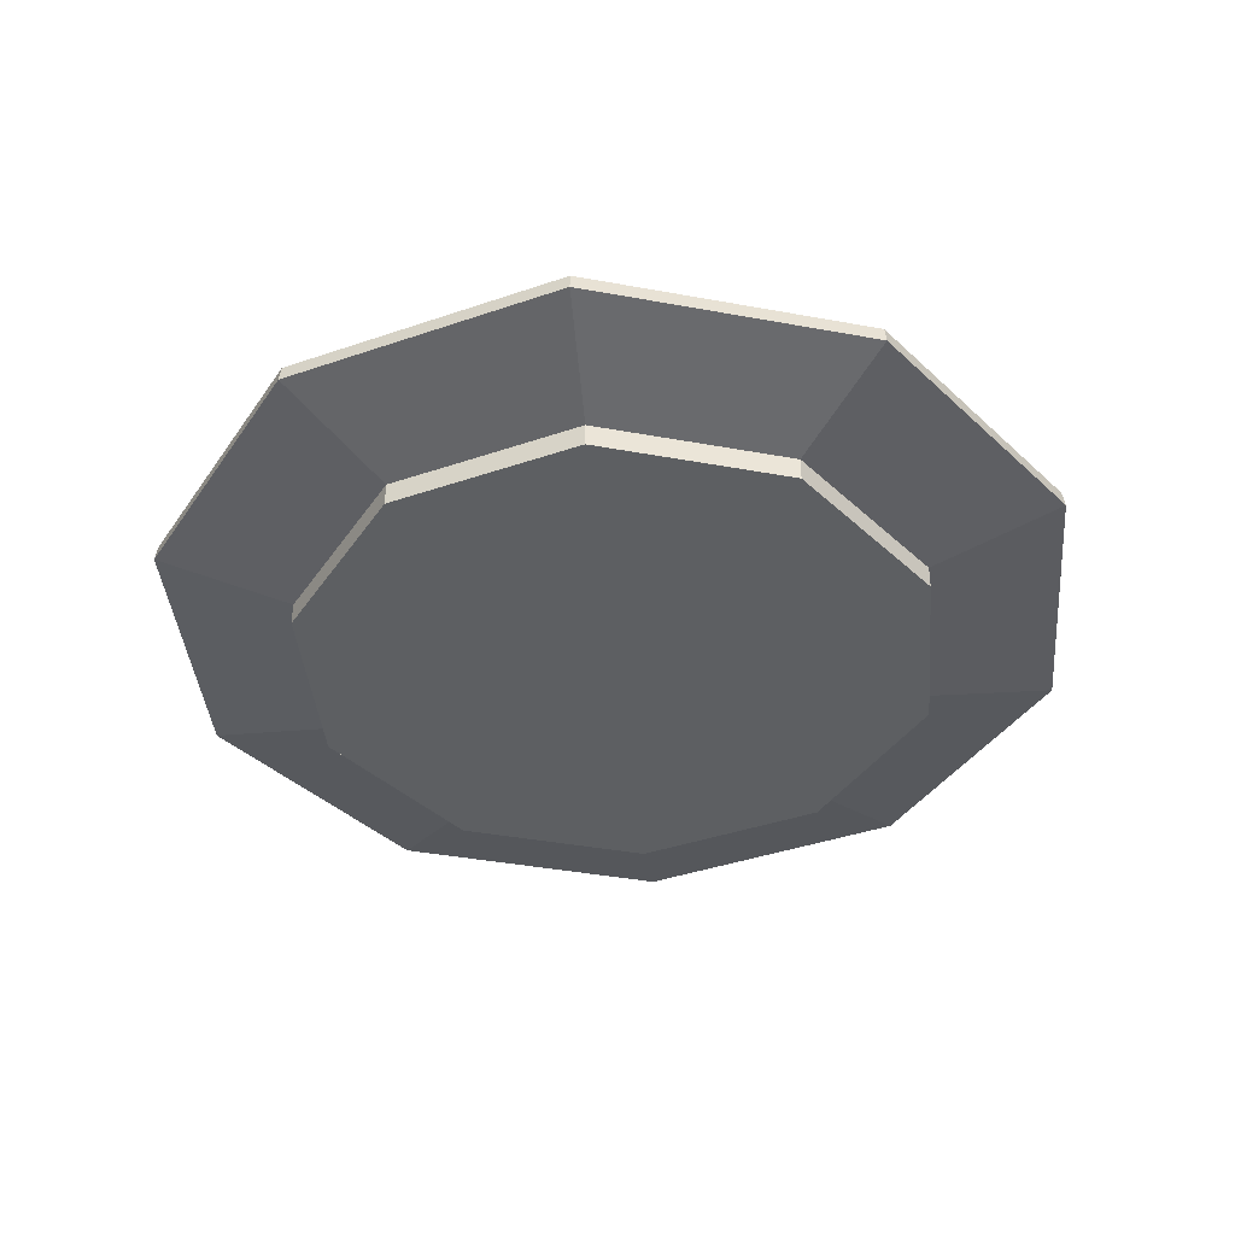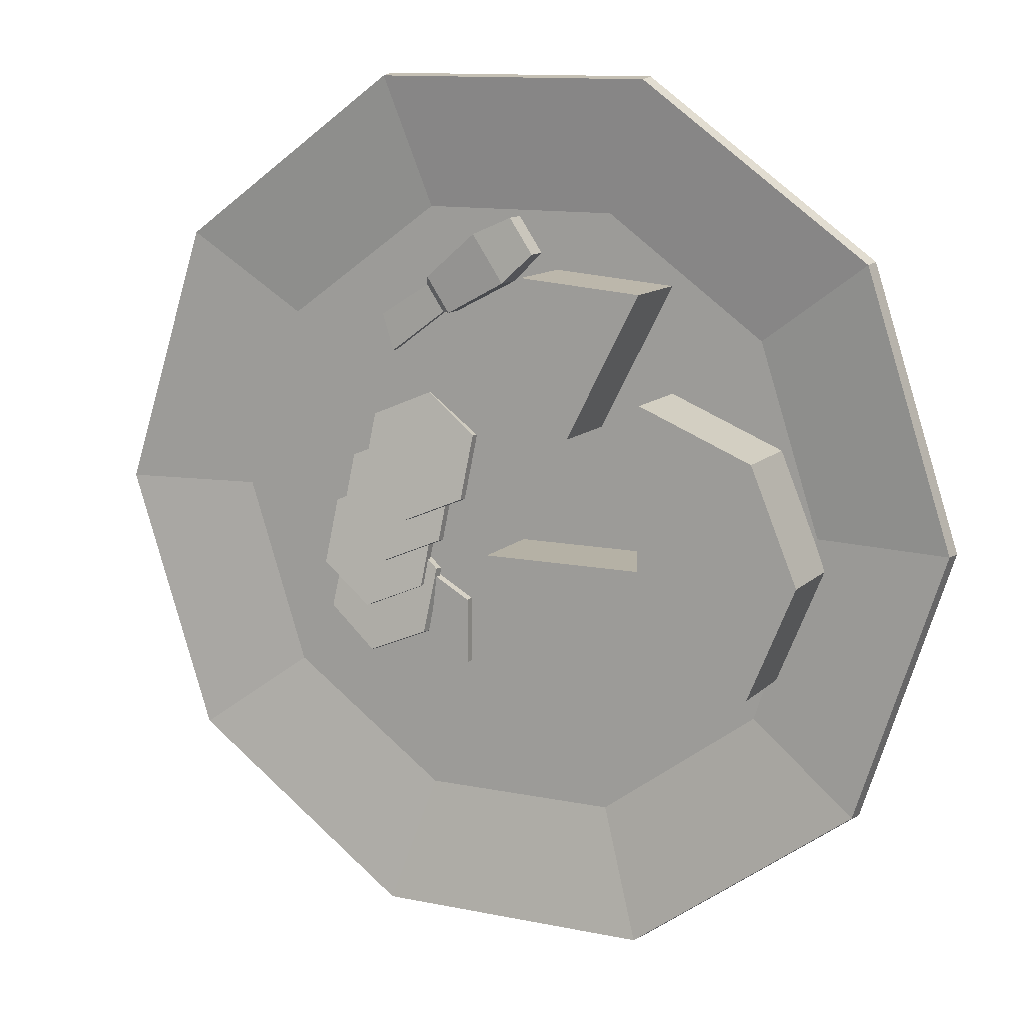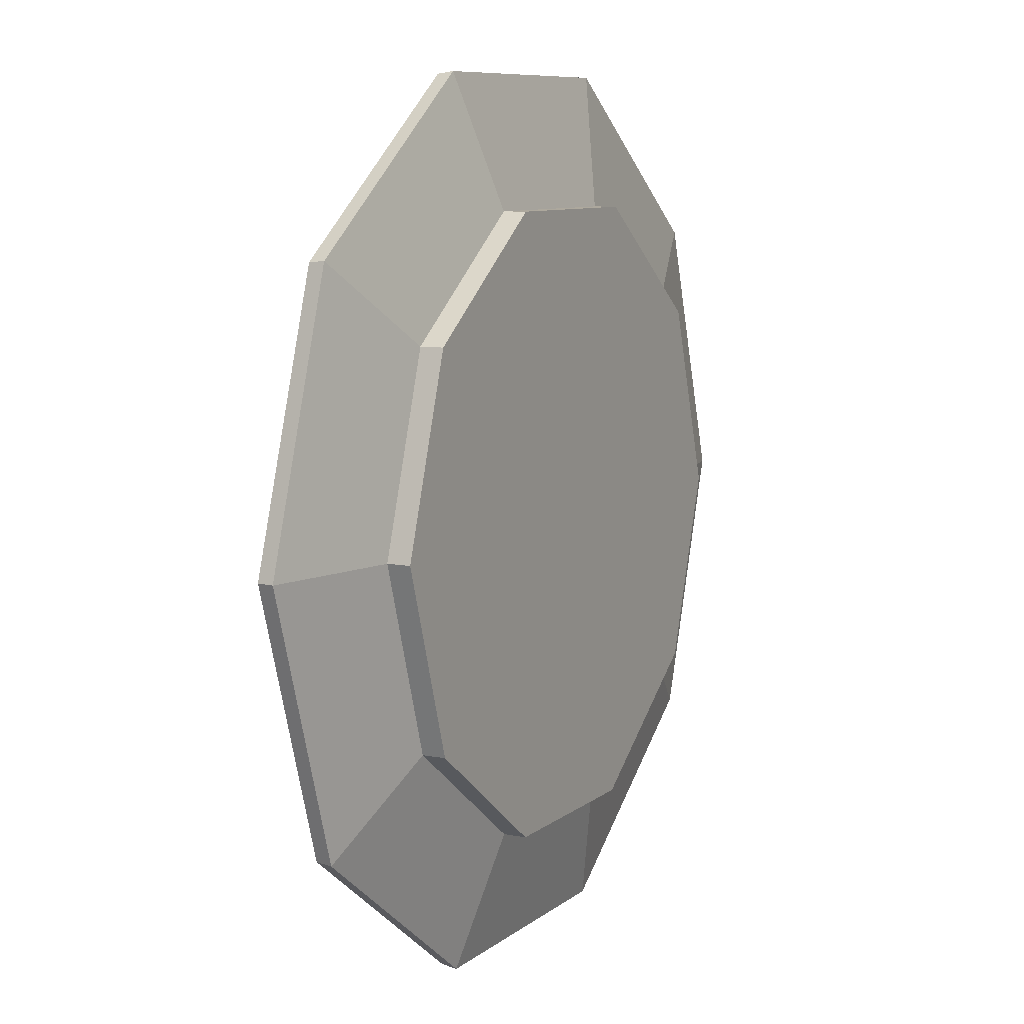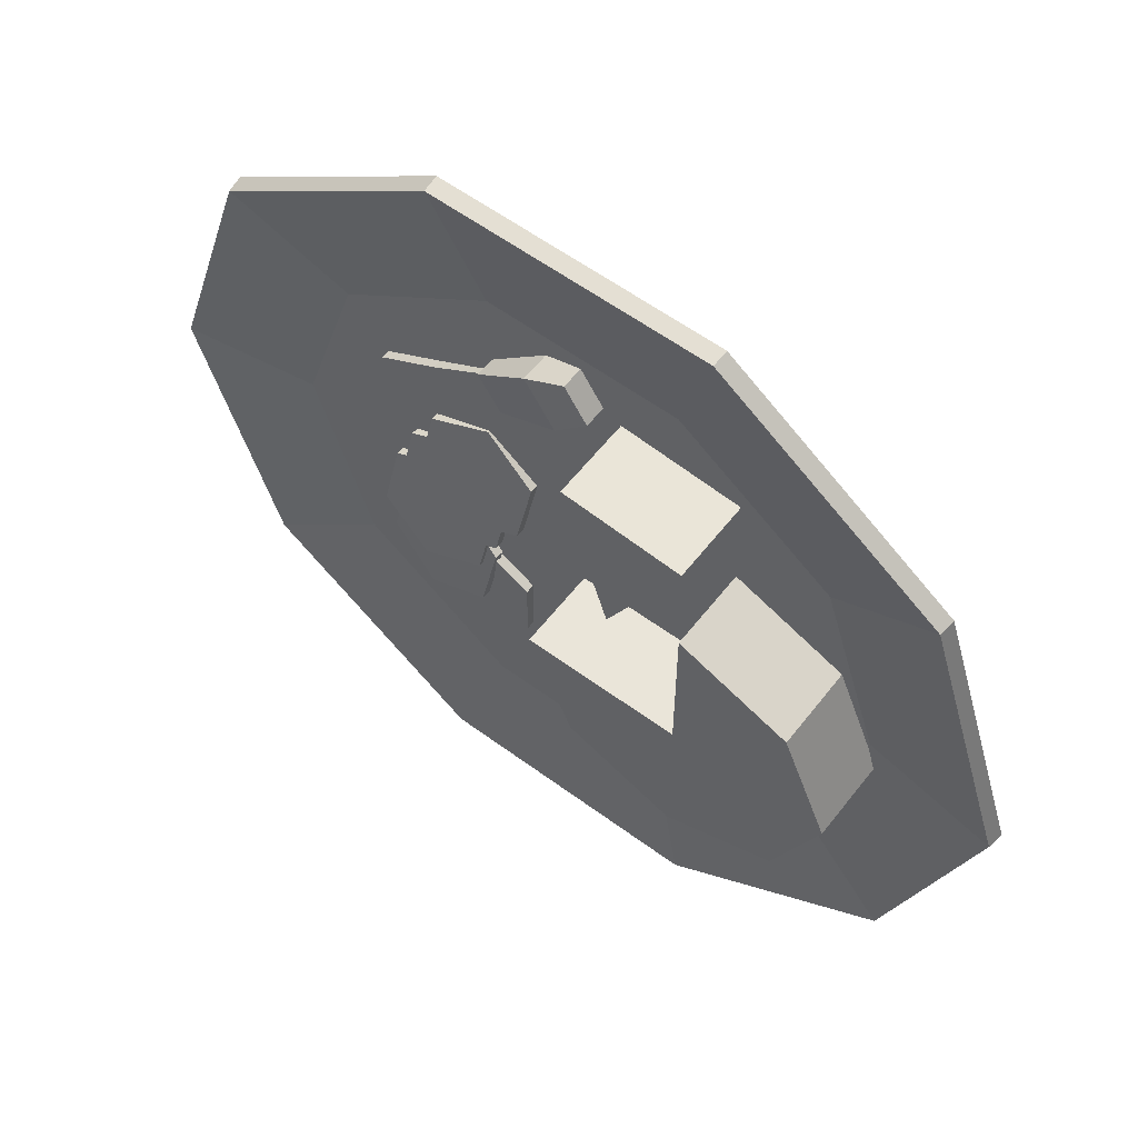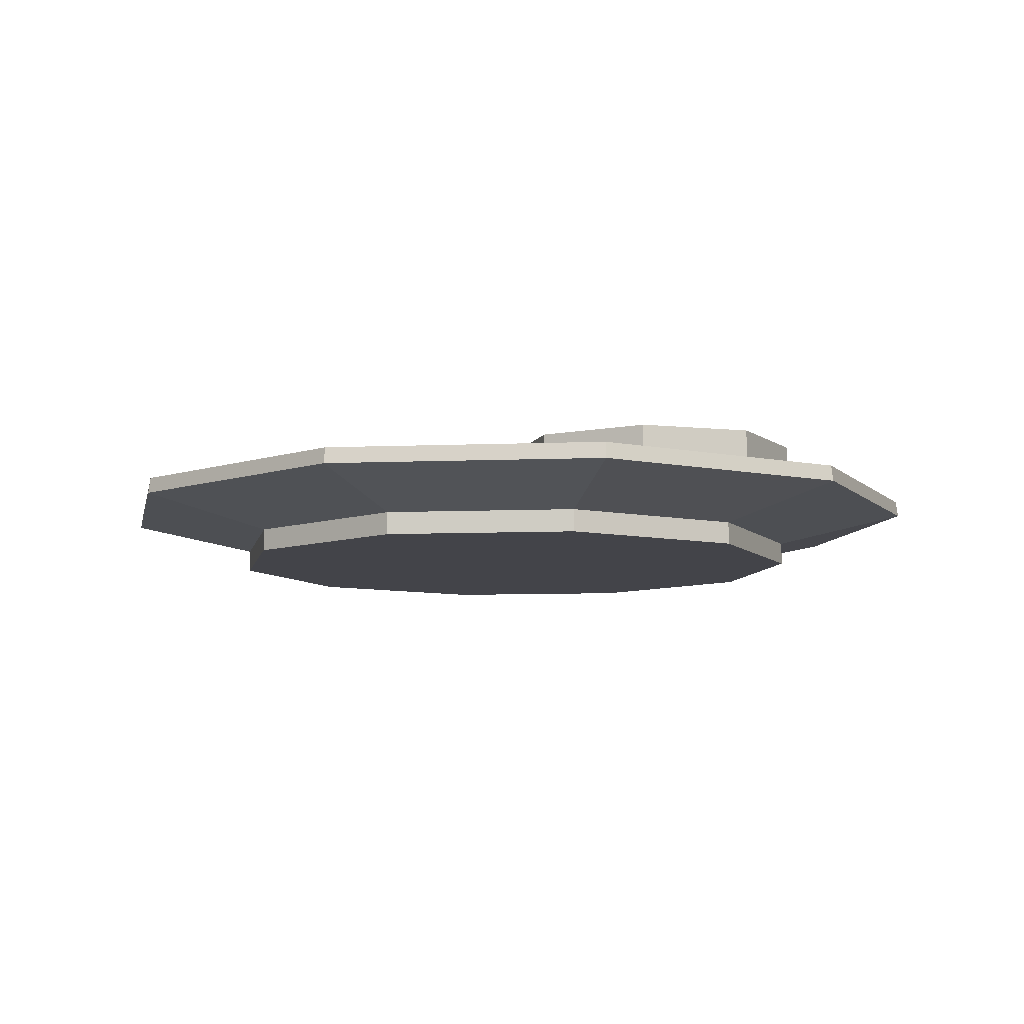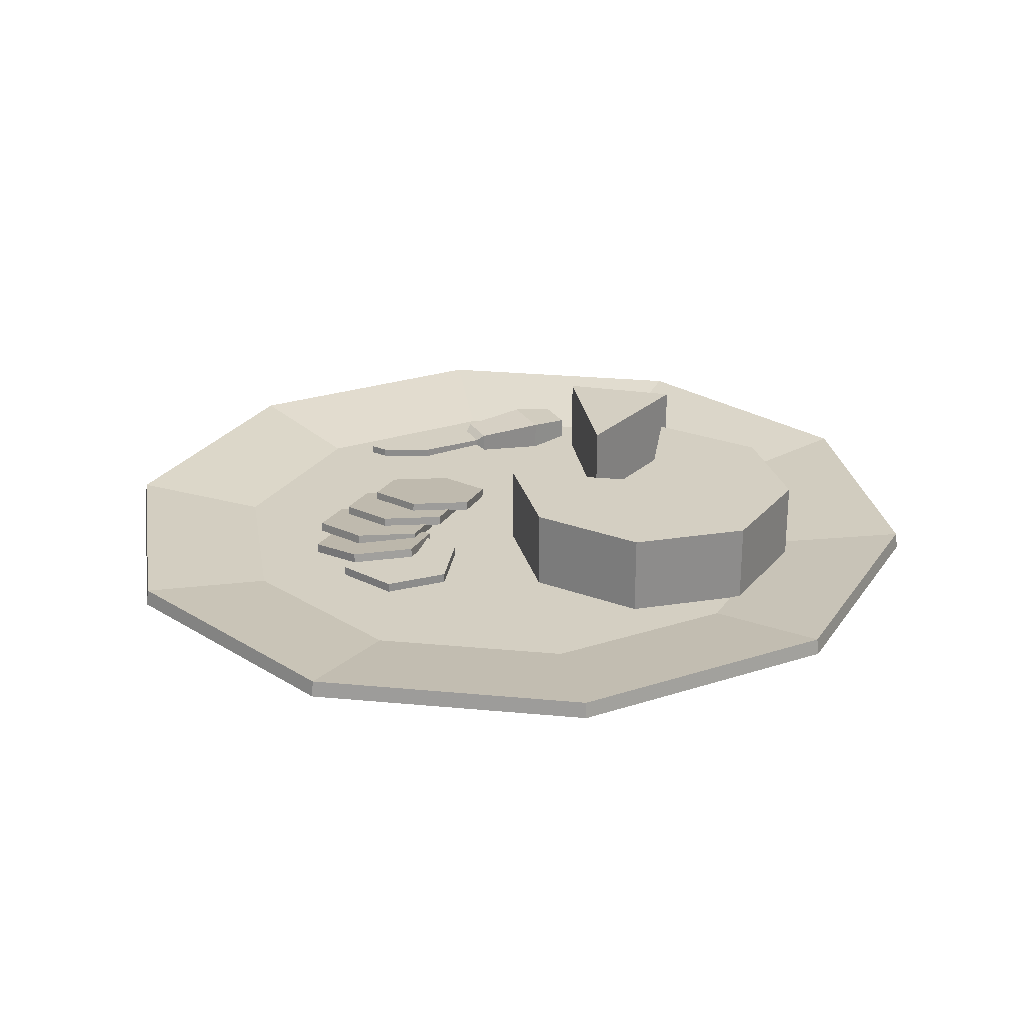
<metadata>
{"format":"obj","ext":"obj","renderer":"f3d","projection":"perspective","resolution":1024,"background":"white","views":[{"elev":-39.7,"azim":-12.9,"up":"+Y"},{"elev":11.9,"azim":-153.7,"up":"+Z"},{"elev":8.7,"azim":-62.3,"up":"+Z"},{"elev":58.1,"azim":-142.6,"up":"+Z"},{"elev":-8.4,"azim":-173.7,"up":"+Y"},{"elev":25.8,"azim":-171.4,"up":"+Y"}]}
</metadata>
<code>
v 5.995 0 18.45
v 15.69 0 11.4
v 19.4 0 -5e-05
v 15.69 0 -11.4
v 5.995 0 -18.45
v -5.995 0 -18.45
v -15.69 0 -11.4
v -19.4 0 -5e-05
v -15.69 0 11.4
v -5.995 0 18.45
v 5.995 1.421 18.45
v 15.69 1.421 11.4
v 19.4 1.421 -5e-05
v 15.69 1.421 -11.4
v 5.995 1.421 -18.45
v -5.995 1.421 -18.45
v -15.69 1.421 -11.4
v -19.4 1.421 -5e-05
v -15.69 1.421 11.4
v -5.995 1.421 18.45
v 0 0 -5e-05
v 5.964 3.06 18.35
v 15.61 3.06 11.34
v 0 3.06 -5e-05
v 19.3 3.06 -5e-05
v 15.61 3.06 -11.34
v 5.964 3.06 -18.35
v -5.964 3.06 -18.35
v -15.61 3.06 -11.34
v -19.3 3.06 -5e-05
v -15.61 3.06 11.34
v -5.964 3.06 18.35
v 8.558 3.301 26.34
v 22.4 3.301 16.28
v 22.29 4.303 16.19
v 8.513 4.303 26.2
v 27.69 3.301 -4.8e-05
v 27.55 4.303 -4.8e-05
v 22.4 3.301 -16.28
v 22.29 4.303 -16.19
v 8.558 3.301 -26.34
v 8.513 4.303 -26.2
v -8.558 3.301 -26.34
v -8.513 4.303 -26.2
v -22.4 3.301 -16.28
v -22.29 4.303 -16.19
v -27.69 3.301 -4.8e-05
v -27.55 4.303 -4.8e-05
v -22.4 3.301 16.28
v -22.29 4.303 16.19
v -8.558 3.301 26.34
v -8.513 4.303 26.2
v -0.3398 3.075 -1.858
v -3.198 3.075 -8.758
v -10.1 3.075 -11.62
v -17 3.075 -8.758
v -19.86 3.075 -1.858
v -17 3.075 5.042
v -10.1 3.075 7.9
v -0.3398 8.086 -1.858
v -3.198 8.086 -8.758
v -10.1 8.086 -11.62
v -17 8.086 -8.758
v -19.86 8.086 -1.858
v -17 8.086 5.042
v -10.1 8.086 7.9
v -10.1 3.075 -1.858
v -10.1 8.086 -1.858
v -2.55 3.075 14.87
v -9.993 3.075 14.26
v -2.55 8.086 14.87
v -9.993 8.086 14.26
v -5.54 3.075 5.583
v -5.54 8.086 5.583
v -0.181 4.681 18
v -0.181 3.327 18
v 5.469 4.592 14.21
v 5.469 3.415 14.21
v 4.035 4.592 12.07
v 4.035 3.415 12.07
v -1.614 4.681 15.86
v -1.614 3.327 15.86
v 2.178 3.095 16.95
v 2.178 4.913 16.95
v 0.2528 4.913 14.08
v 0.2528 3.095 14.08
v 5.679 4.197 13.68
v 5.679 3.811 13.68
v 4.6 3.811 12.07
v 4.6 4.197 12.07
v 12.42 4.264 9.6
v 12.42 3.744 9.6
v 11.31 3.744 9.068
v 11.31 4.264 9.068
v 8.765 3.744 11.74
v 8.765 4.264 11.74
v 8.054 4.264 9.51
v 8.054 3.744 9.51
v 10.17 3.245 -5.936
v 10.16 3.245 -9.958
v 6.682 3.245 -11.97
v 3.2 3.245 -9.958
v 3.2 3.245 -5.936
v 6.682 3.245 -3.926
v 10.17 3.827 -5.936
v 10.16 3.827 -9.958
v 6.682 3.827 -11.97
v 3.2 3.827 -9.958
v 3.2 3.827 -5.936
v 6.682 3.827 -3.926
v 6.682 3.245 -7.947
v 6.682 3.827 -7.947
v 12.62 2.998 -0.5117
v 13.1 3.74 -4.461
v 9.883 4.148 -6.852
v 6.185 3.815 -5.292
v 5.706 3.073 -1.342
v 8.924 2.665 1.048
v 12.62 3.574 -0.4448
v 13.1 4.316 -4.395
v 9.878 4.724 -6.785
v 6.181 4.391 -5.225
v 5.702 3.649 -1.275
v 8.919 3.241 1.115
v 9.403 3.407 -2.902
v 9.399 3.983 -2.835
v 11.37 2.963 2.5
v 11.85 3.704 -1.45
v 8.635 4.113 -3.84
v 4.938 3.779 -2.281
v 4.458 3.038 1.669
v 7.676 2.629 4.059
v 11.37 3.539 2.567
v 11.85 4.28 -1.383
v 8.631 4.689 -3.773
v 4.933 4.355 -2.214
v 4.454 3.614 1.736
v 7.672 3.205 4.126
v 8.156 3.371 0.1096
v 8.151 3.947 0.1765
v 9.826 2.956 5.238
v 10.31 3.697 1.289
v 7.088 4.106 -1.101
v 3.39 3.772 0.4581
v 2.911 3.03 4.408
v 6.129 2.622 6.798
v 9.822 3.532 5.305
v 10.3 4.273 1.356
v 7.084 4.682 -1.035
v 3.386 4.348 0.525
v 2.907 3.606 4.475
v 6.125 3.198 6.865
v 6.608 3.364 2.848
v 6.604 3.94 2.915
v 12.18 2.785 -3.371
v 12.71 3.49 -7.321
v 9.53 4.129 -9.711
v 5.818 4.062 -8.151
v 5.287 3.356 -4.202
v 8.467 2.718 -1.812
v 12.22 3.36 -3.304
v 12.75 4.065 -7.254
v 9.568 4.704 -9.644
v 5.856 4.637 -8.085
v 5.324 3.931 -4.135
v 8.505 3.293 -1.745
v 8.999 3.423 -5.761
v 9.036 3.998 -5.694
f 1 2 12 11
f 2 3 13 12
f 3 4 14 13
f 4 5 15 14
f 5 6 16 15
f 6 7 17 16
f 7 8 18 17
f 8 9 19 18
f 9 10 20 19
f 10 1 11 20
f 2 1 21
f 3 2 21
f 4 3 21
f 5 4 21
f 6 5 21
f 7 6 21
f 8 7 21
f 9 8 21
f 10 9 21
f 1 10 21
f 22 23 24
f 23 25 24
f 25 26 24
f 26 27 24
f 27 28 24
f 28 29 24
f 29 30 24
f 30 31 24
f 31 32 24
f 32 22 24
f 33 34 35 36
f 34 37 38 35
f 37 39 40 38
f 39 41 42 40
f 41 43 44 42
f 43 45 46 44
f 45 47 48 46
f 47 49 50 48
f 49 51 52 50
f 51 33 36 52
f 11 12 34 33
f 23 22 36 35
f 12 13 37 34
f 25 23 35 38
f 13 14 39 37
f 26 25 38 40
f 14 15 41 39
f 27 26 40 42
f 15 16 43 41
f 28 27 42 44
f 16 17 45 43
f 29 28 44 46
f 17 18 47 45
f 30 29 46 48
f 18 19 49 47
f 31 30 48 50
f 19 20 51 49
f 32 31 50 52
f 20 11 33 51
f 22 32 52 36
f 53 54 61 60
f 54 55 62 61
f 55 56 63 62
f 56 57 64 63
f 57 58 65 64
f 58 59 66 65
f 54 53 67
f 55 54 67
f 56 55 67
f 57 56 67
f 58 57 67
f 59 58 67
f 60 61 68
f 61 62 68
f 62 63 68
f 63 64 68
f 64 65 68
f 65 66 68
f 60 68 67 53
f 68 66 59 67
f 70 69 71 72
f 69 70 73
f 72 71 74
f 72 74 73 70
f 74 71 69 73
f 75 76 83 84
f 91 92 93 94
f 85 86 82 81
f 81 82 76 75
f 76 82 86 83
f 81 75 84 85
f 84 83 78 77
f 85 84 77 79
f 79 80 86 85
f 83 86 80 78
f 77 78 88 87
f 78 80 89 88
f 80 79 90 89
f 79 77 87 90
f 87 88 95 96
f 88 89 98 95
f 89 90 97 98
f 90 87 96 97
f 96 95 92 91
f 97 96 91 94
f 98 97 94 93
f 95 98 93 92
f 99 100 106 105
f 100 101 107 106
f 101 102 108 107
f 102 103 109 108
f 103 104 110 109
f 104 99 105 110
f 100 99 111
f 101 100 111
f 102 101 111
f 103 102 111
f 104 103 111
f 99 104 111
f 105 106 112
f 106 107 112
f 107 108 112
f 108 109 112
f 109 110 112
f 110 105 112
f 113 114 120 119
f 114 115 121 120
f 115 116 122 121
f 116 117 123 122
f 117 118 124 123
f 118 113 119 124
f 114 113 125
f 115 114 125
f 116 115 125
f 117 116 125
f 118 117 125
f 113 118 125
f 119 120 126
f 120 121 126
f 121 122 126
f 122 123 126
f 123 124 126
f 124 119 126
f 127 128 134 133
f 128 129 135 134
f 129 130 136 135
f 130 131 137 136
f 131 132 138 137
f 132 127 133 138
f 128 127 139
f 129 128 139
f 130 129 139
f 131 130 139
f 132 131 139
f 127 132 139
f 133 134 140
f 134 135 140
f 135 136 140
f 136 137 140
f 137 138 140
f 138 133 140
f 141 142 148 147
f 142 143 149 148
f 143 144 150 149
f 144 145 151 150
f 145 146 152 151
f 146 141 147 152
f 142 141 153
f 143 142 153
f 144 143 153
f 145 144 153
f 146 145 153
f 141 146 153
f 147 148 154
f 148 149 154
f 149 150 154
f 150 151 154
f 151 152 154
f 152 147 154
f 155 156 162 161
f 156 157 163 162
f 157 158 164 163
f 158 159 165 164
f 159 160 166 165
f 160 155 161 166
f 156 155 167
f 157 156 167
f 158 157 167
f 159 158 167
f 160 159 167
f 155 160 167
f 161 162 168
f 162 163 168
f 163 164 168
f 164 165 168
f 165 166 168
f 166 161 168

</code>
